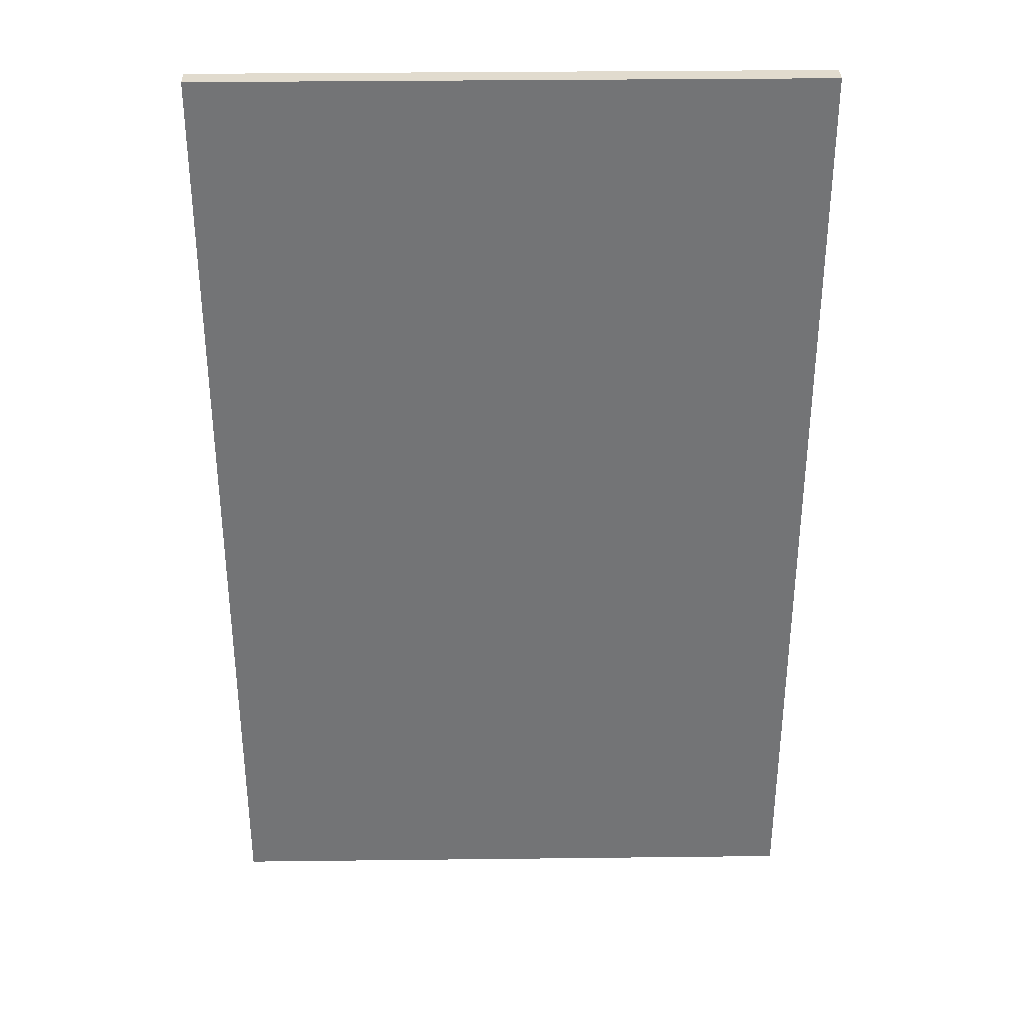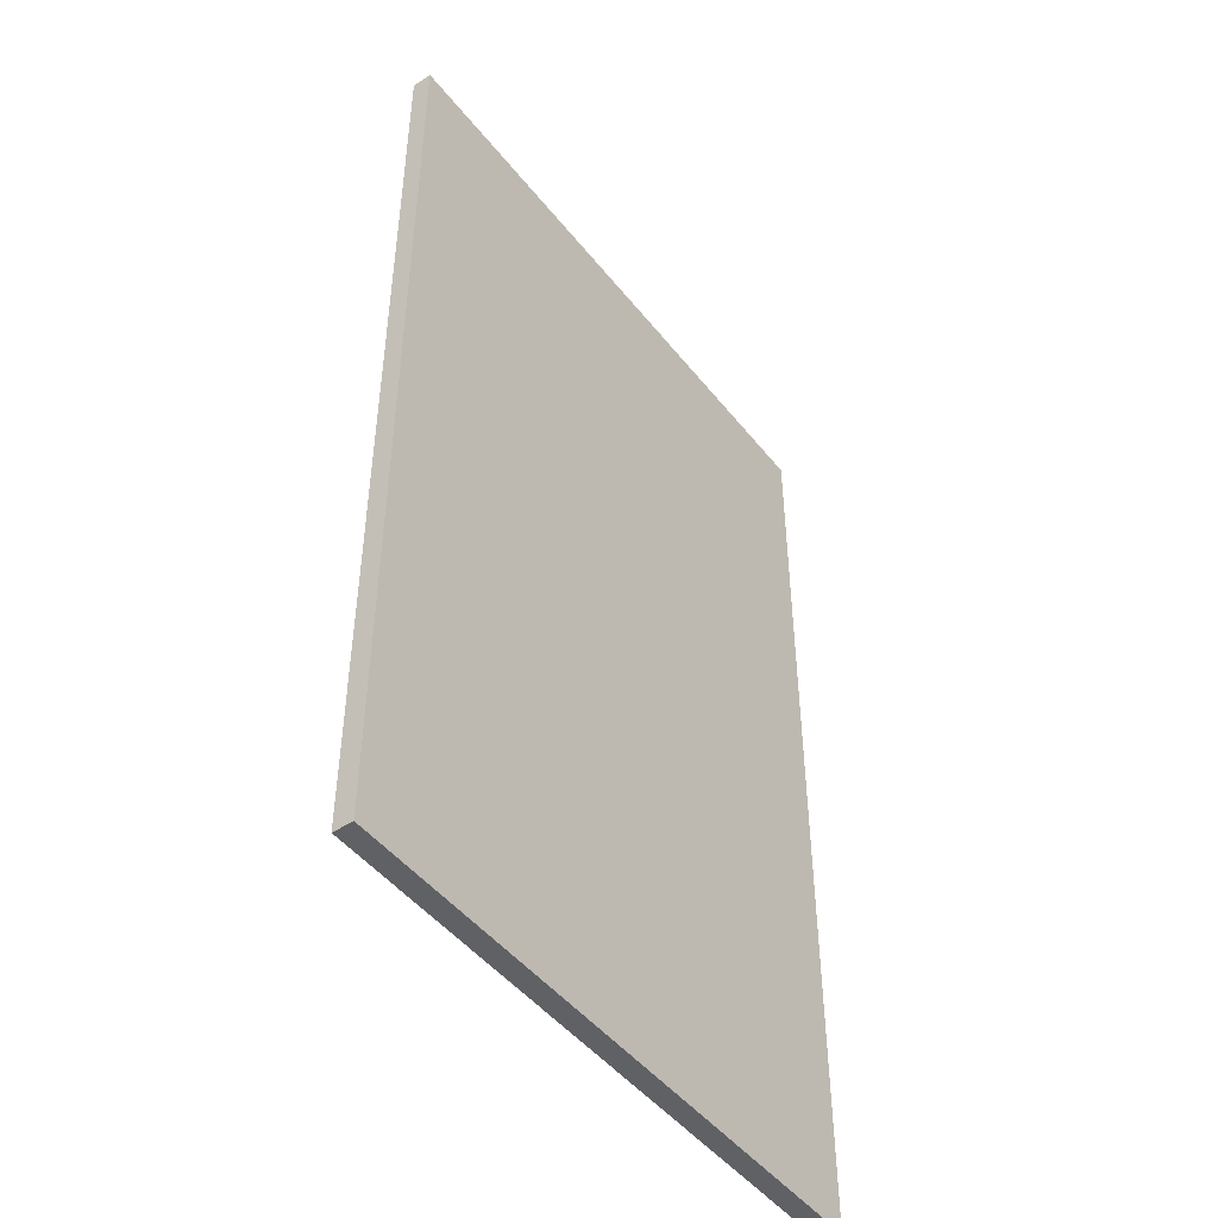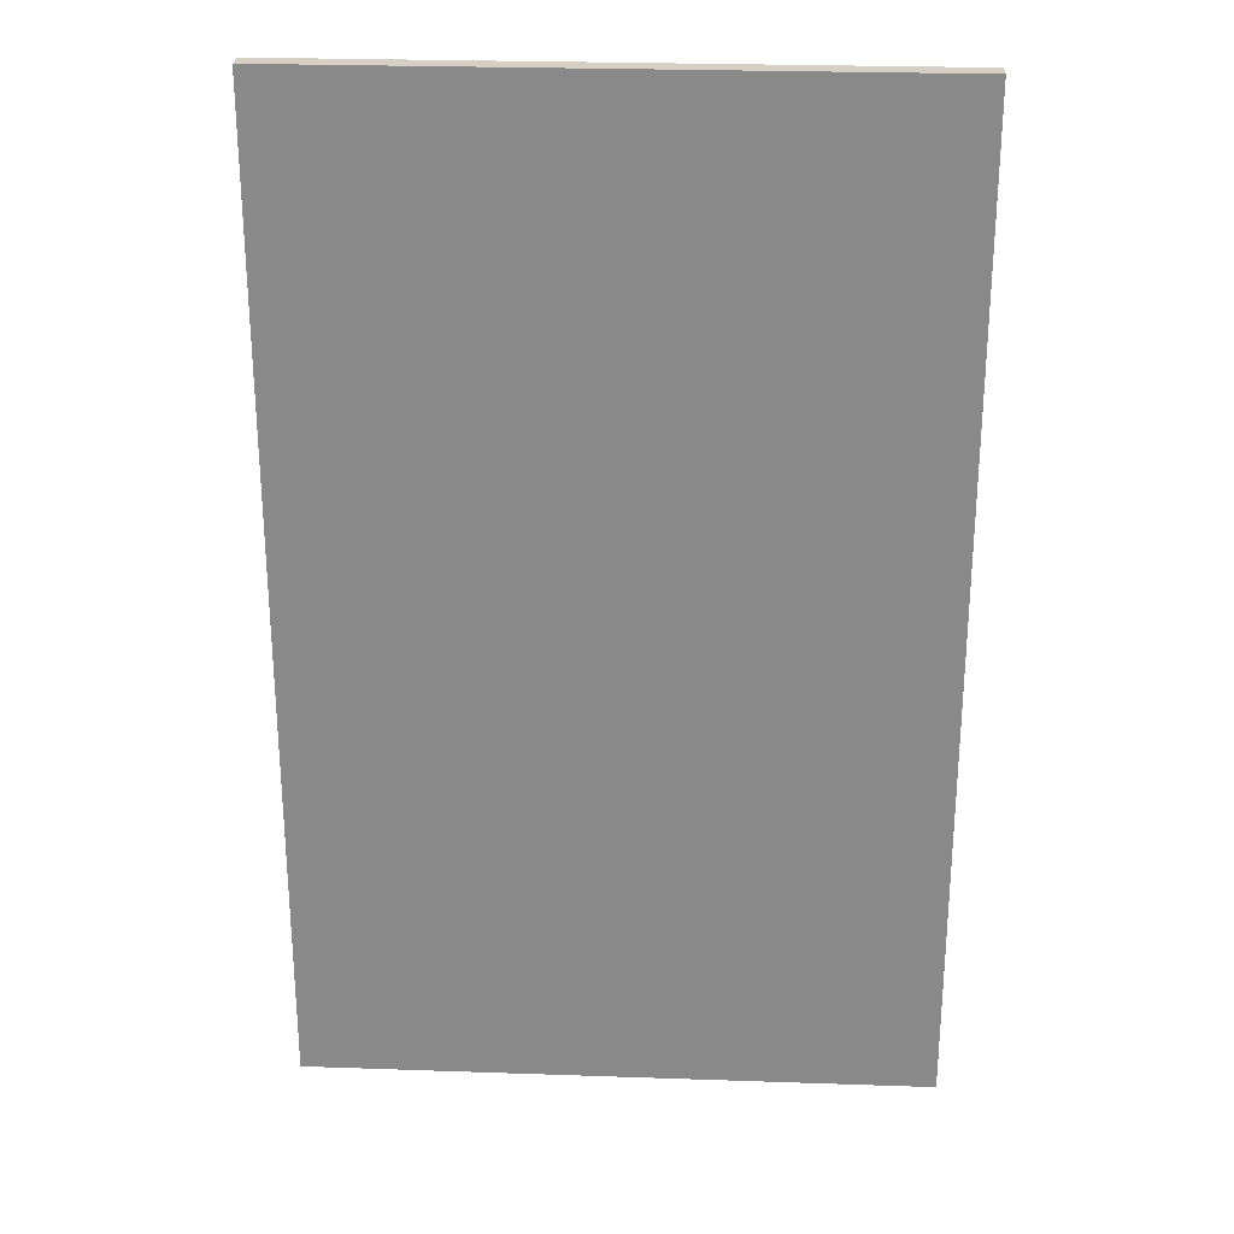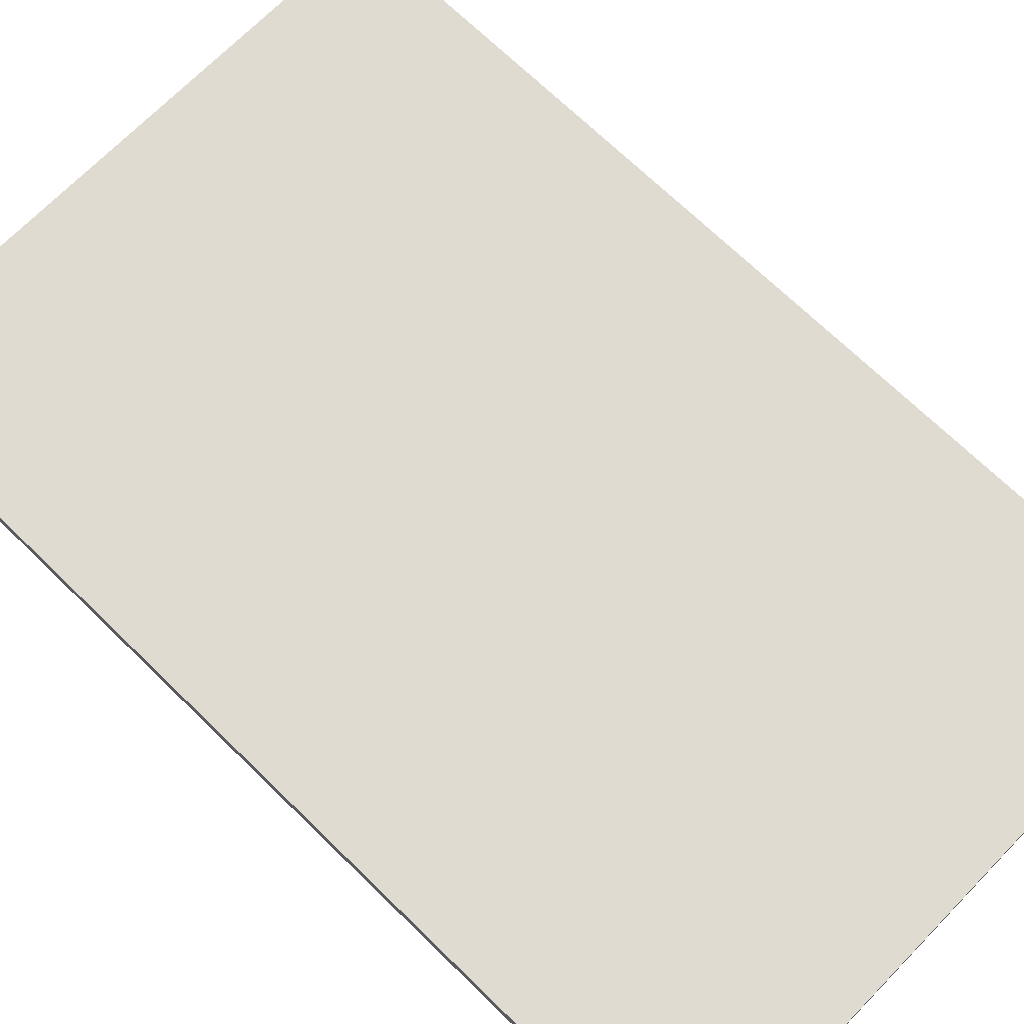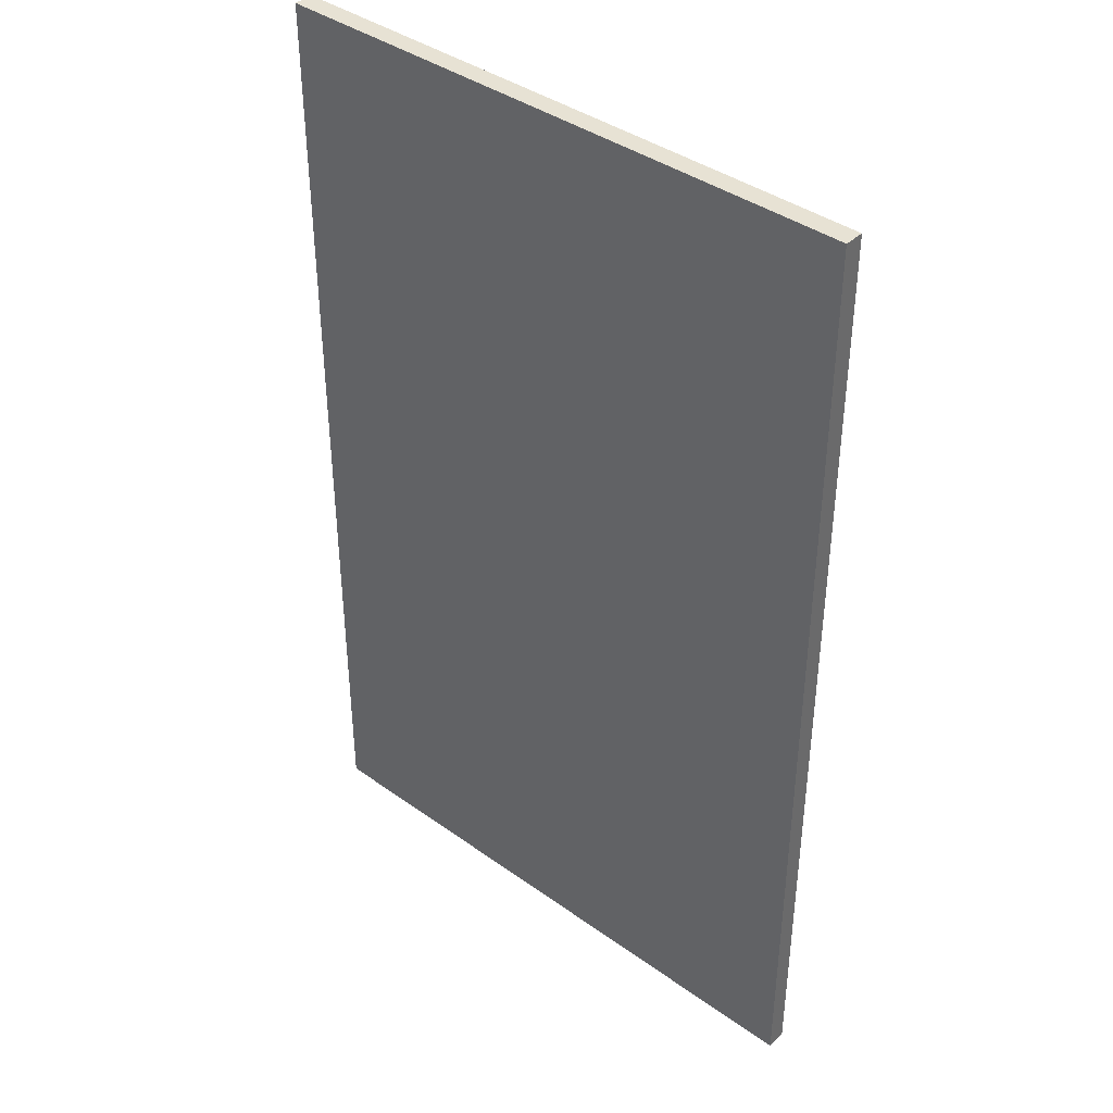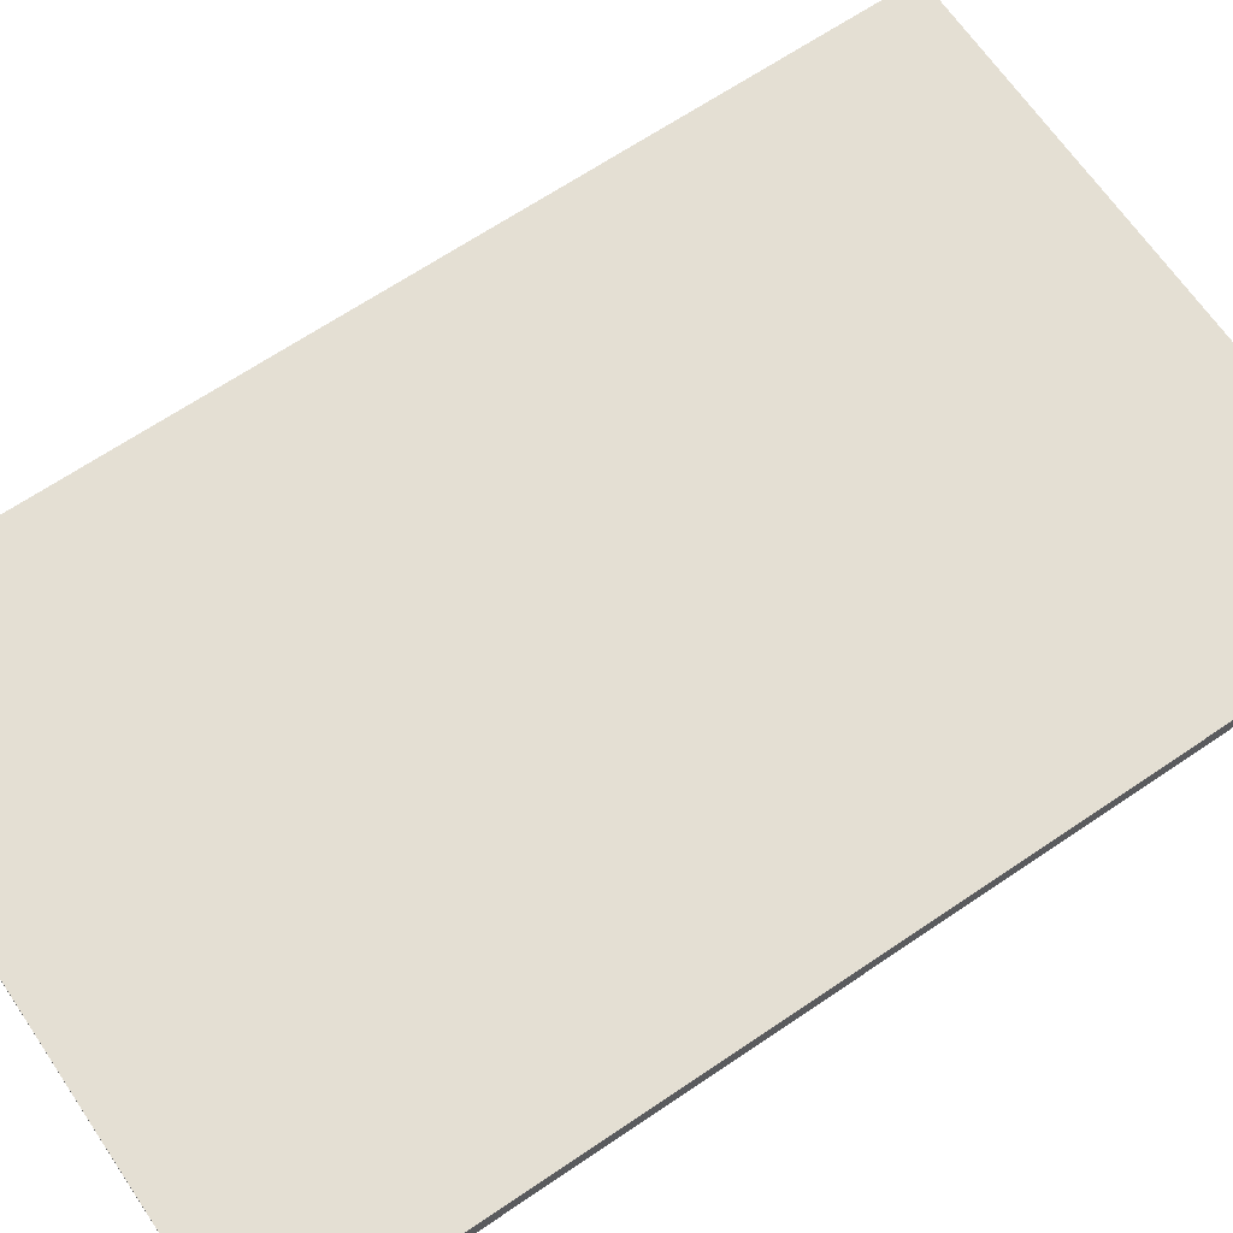
<metadata>
{"format":"obj","ext":"obj","renderer":"f3d","projection":"perspective","resolution":1024,"background":"white","views":[{"elev":33.9,"azim":-0.9,"up":"+Y"},{"elev":-47.5,"azim":126.3,"up":"+Y"},{"elev":26.4,"azim":-176.9,"up":"+Y"},{"elev":70.0,"azim":134.3,"up":"+Z"},{"elev":39.9,"azim":41.5,"up":"+Y"},{"elev":66.5,"azim":55.8,"up":"+Z"}]}
</metadata>
<code>
o Espejo_Cube.011
v 0.1439 2.268 1.777
v 0.1439 3.711 1.777
v 0.1733 2.315 1.748
v 0.1733 3.664 1.748
v 1.048 2.268 1.777
v 1.048 3.711 1.777
v 1.019 2.315 1.748
v 1.019 3.664 1.748
v 0.1439 3.711 1.748
v 0.1439 2.268 1.748
v 1.048 2.268 1.748
v 1.048 3.711 1.748
g Espejo_Cube.011_Vidrio
f 4 7 3
f 6 1 5
f 4 8 7
f 6 2 1
g Espejo_Cube.011_Madera_obscura
f 2 10 1
f 12 5 11
f 11 1 10
f 9 6 12
f 3 9 4
f 7 10 3
f 4 12 8
f 8 11 7
f 2 9 10
f 12 6 5
f 11 5 1
f 9 2 6
f 3 10 9
f 7 11 10
f 4 9 12
f 8 12 11

</code>
